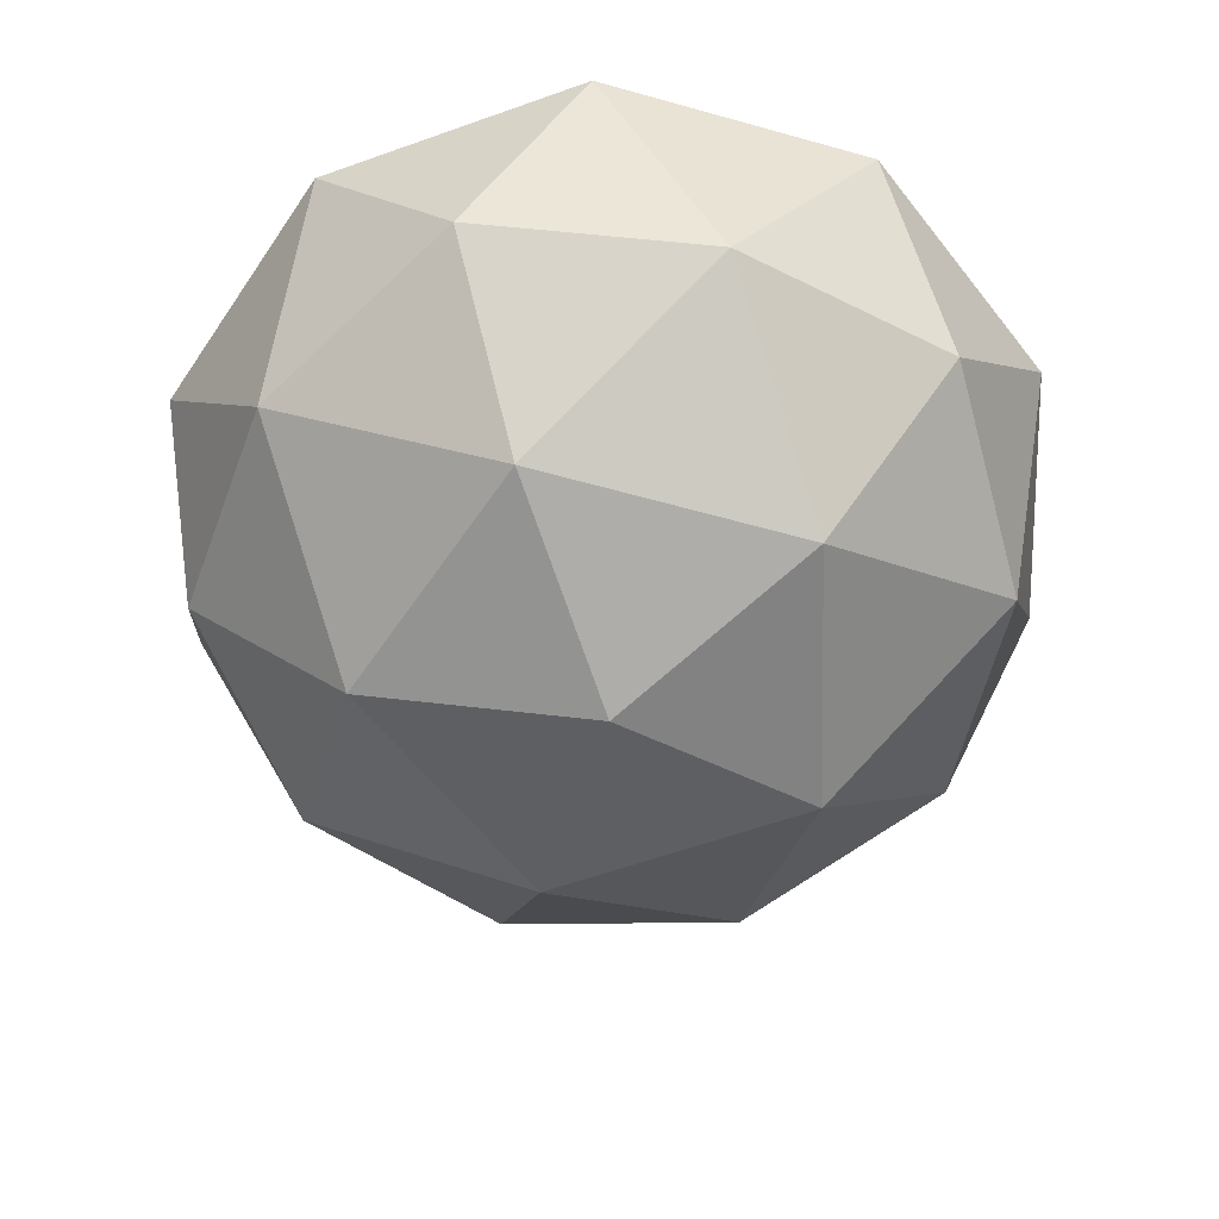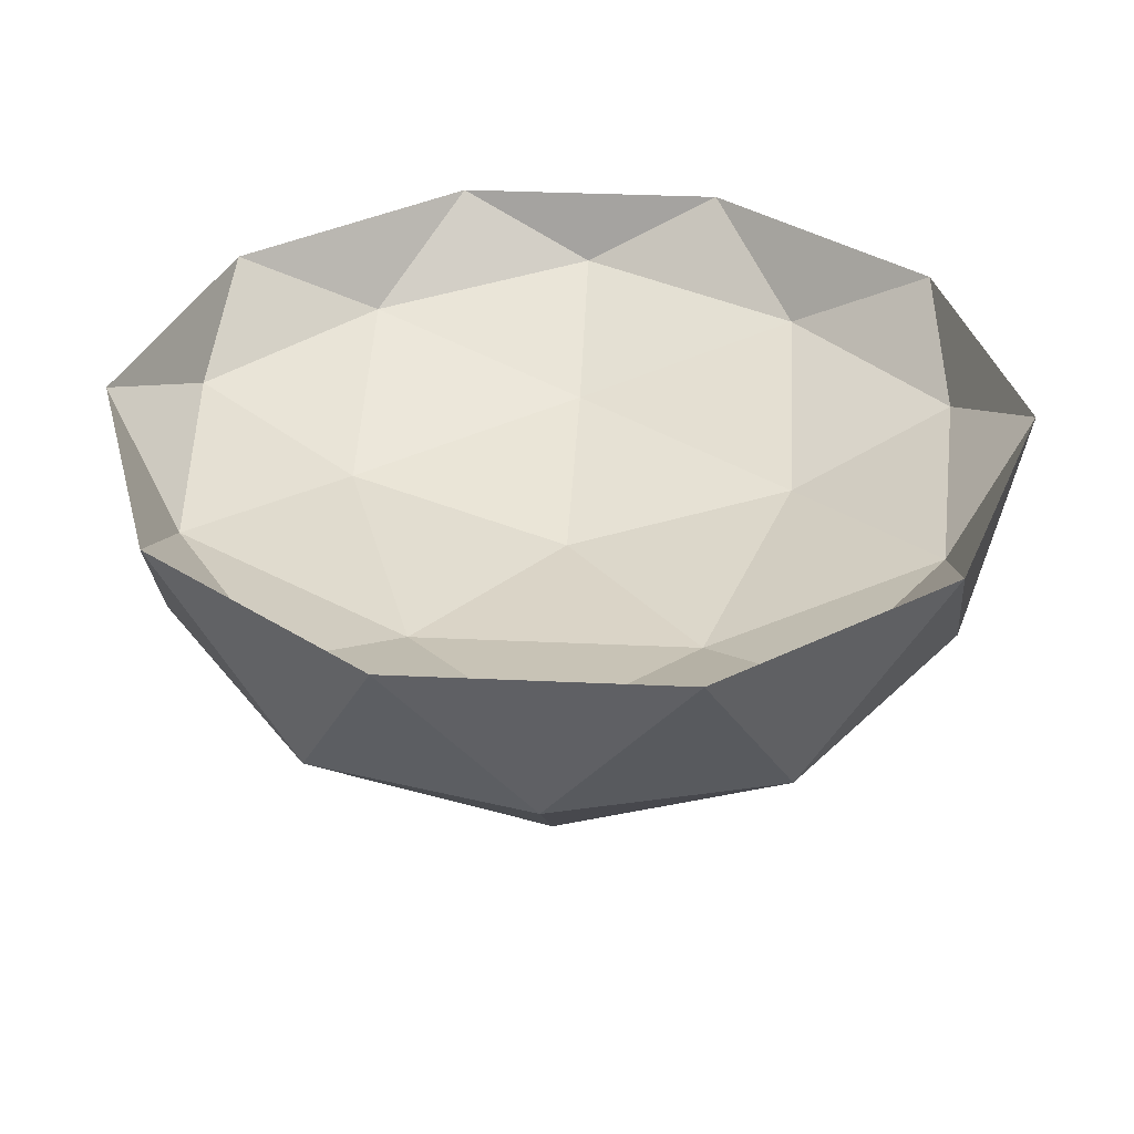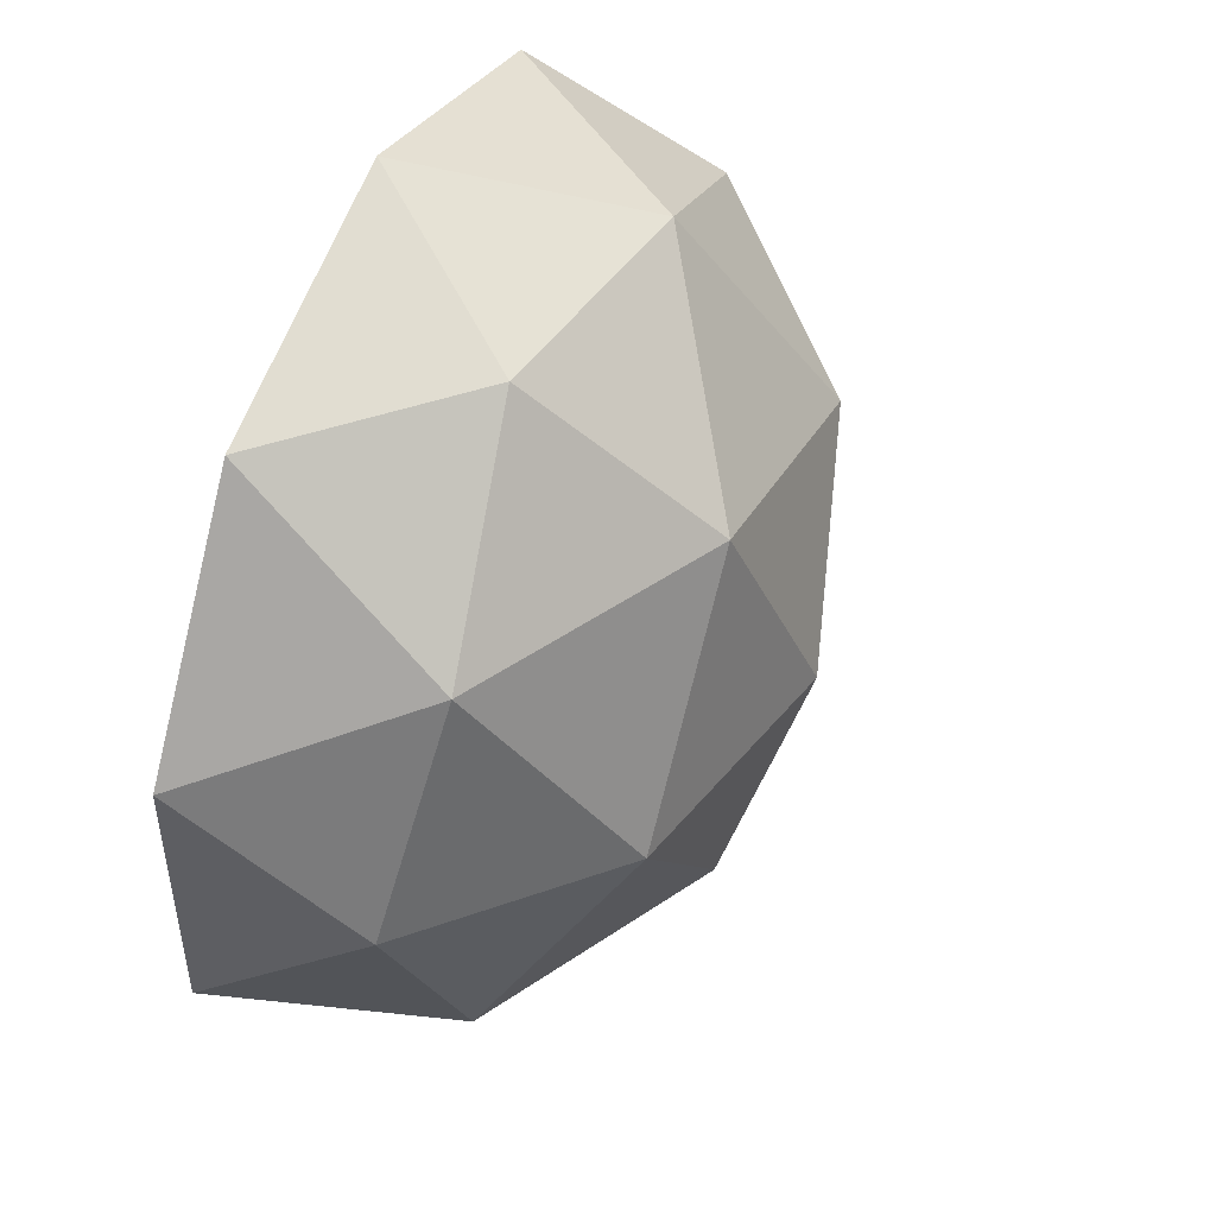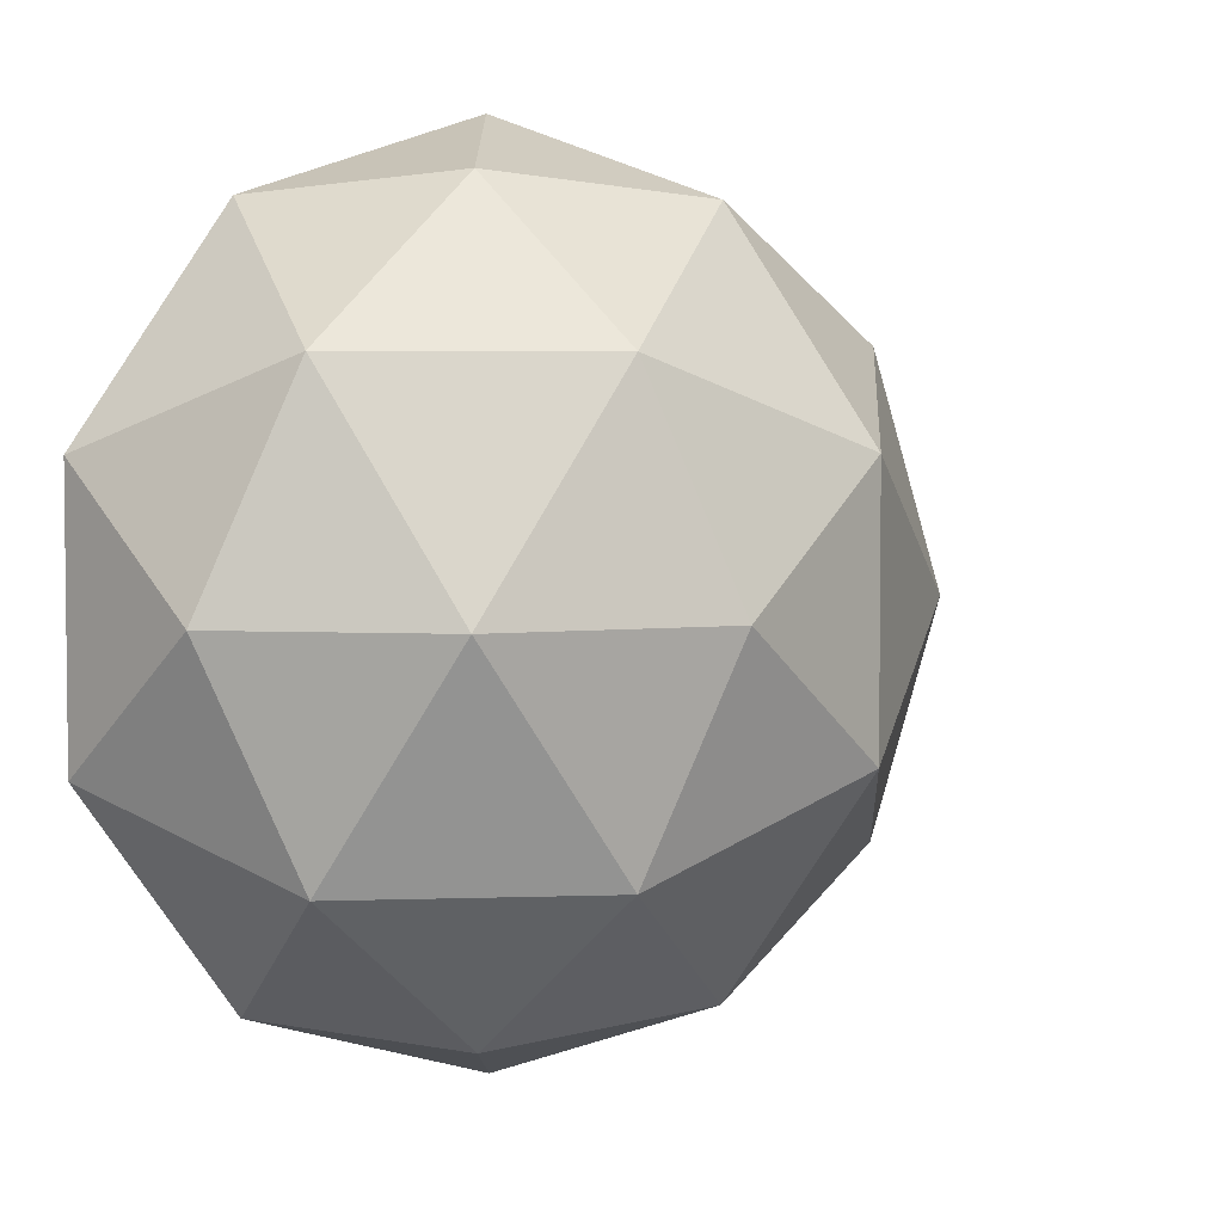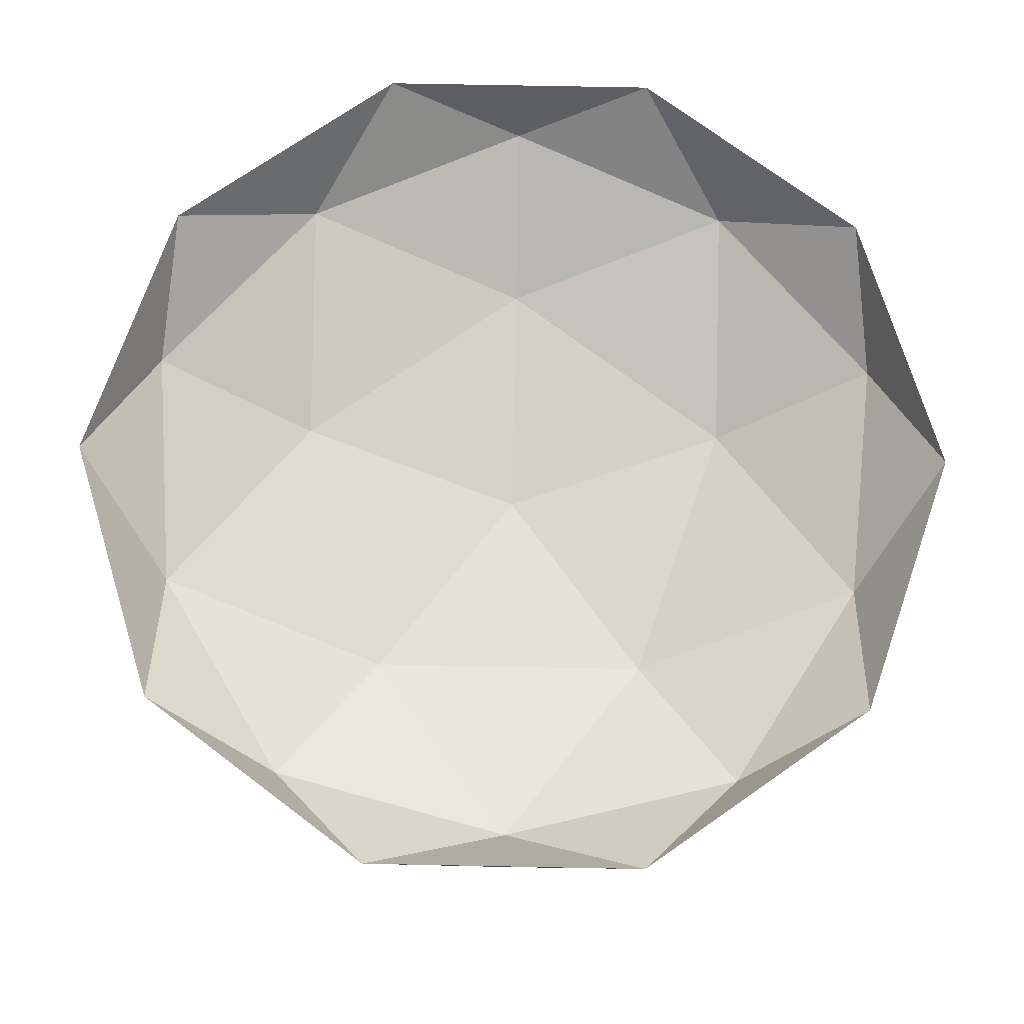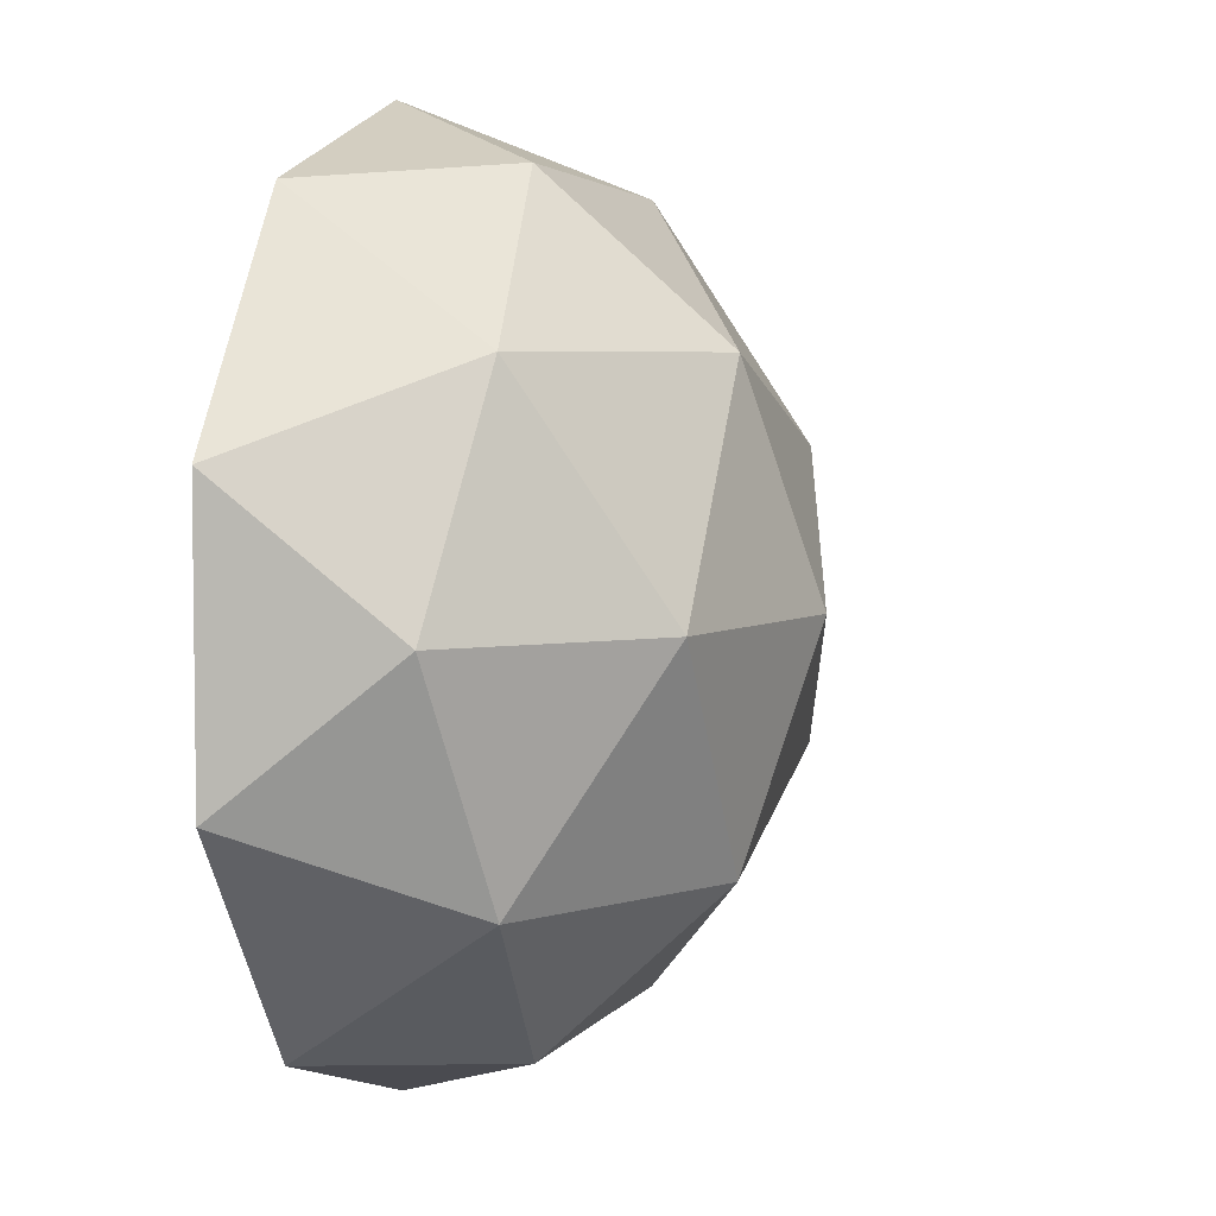
<metadata>
{"format":"obj","ext":"obj","renderer":"f3d","projection":"perspective","resolution":1024,"background":"white","views":[{"elev":-60.2,"azim":74.0,"up":"+Y"},{"elev":36.4,"azim":-14.6,"up":"+Y"},{"elev":49.2,"azim":-66.3,"up":"+Z"},{"elev":4.1,"azim":-35.8,"up":"+Z"},{"elev":72.3,"azim":-160.9,"up":"+Y"},{"elev":4.9,"azim":-72.8,"up":"+Z"}]}
</metadata>
<code>
o Icosphere_Icosphere.001
v 0 -0.8792 0
v 0.7236 -0.3794 0.5257
v -0.2764 -0.3794 0.8506
v -0.8944 -0.3794 0
v -0.2764 -0.3794 -0.8506
v 0.7236 -0.3794 -0.5257
v 0.2764 -0.1558 0.8506
v -0.7236 -0.1558 0.5257
v -0.7236 -0.1558 -0.5257
v 0.2764 -0.1558 -0.8506
v 0.8944 -0.1558 0
v 0 -0.3792 0
v -0.1625 -0.7474 0.5
v 0.4253 -0.7474 0.309
v 0.2629 -0.4537 0.809
v 0.8506 -0.4537 0
v 0.4253 -0.7474 -0.309
v -0.5257 -0.7474 0
v -0.6882 -0.4537 0.5
v -0.1625 -0.7474 -0.5
v -0.6882 -0.4537 -0.5
v 0.2629 -0.4537 -0.809
v 0.9511 0 0.309
v 0.9511 0 -0.309
v 0 0 1
v 0.5878 0 0.809
v -0.9511 0 0.309
v -0.5878 0 0.809
v -0.5878 0 -0.809
v -0.9511 0 -0.309
v 0.5878 0 -0.809
v 0 0 -1
v 0.6882 -0.1908 0.5
v -0.2629 -0.1908 0.809
v -0.8506 -0.1908 0
v -0.2629 -0.1908 -0.809
v 0.6882 -0.1908 -0.5
v 0.1625 -0.322 0.5
v 0.5257 -0.322 0
v -0.4253 -0.322 0.309
v -0.4253 -0.322 -0.309
v 0.1625 -0.322 -0.5
f 1 14 13
f 2 14 16
f 1 13 18
f 1 18 20
f 1 20 17
f 2 16 23
f 3 15 25
f 4 19 27
f 5 21 29
f 6 22 31
f 2 23 26
f 3 25 28
f 4 27 30
f 5 29 32
f 6 31 24
f 7 33 38
f 8 34 40
f 9 35 41
f 10 36 42
f 11 37 39
f 39 42 12
f 39 37 42
f 37 10 42
f 42 41 12
f 42 36 41
f 36 9 41
f 41 40 12
f 41 35 40
f 35 8 40
f 40 38 12
f 40 34 38
f 34 7 38
f 38 39 12
f 38 33 39
f 33 11 39
f 24 37 11
f 24 31 37
f 31 10 37
f 32 36 10
f 32 29 36
f 29 9 36
f 30 35 9
f 30 27 35
f 27 8 35
f 28 34 8
f 28 25 34
f 25 7 34
f 26 33 7
f 26 23 33
f 23 11 33
f 31 32 10
f 31 22 32
f 22 5 32
f 29 30 9
f 29 21 30
f 21 4 30
f 27 28 8
f 27 19 28
f 19 3 28
f 25 26 7
f 25 15 26
f 15 2 26
f 23 24 11
f 23 16 24
f 16 6 24
f 17 22 6
f 17 20 22
f 20 5 22
f 20 21 5
f 20 18 21
f 18 4 21
f 18 19 4
f 18 13 19
f 13 3 19
f 16 17 6
f 16 14 17
f 14 1 17
f 13 15 3
f 13 14 15
f 14 2 15

</code>
